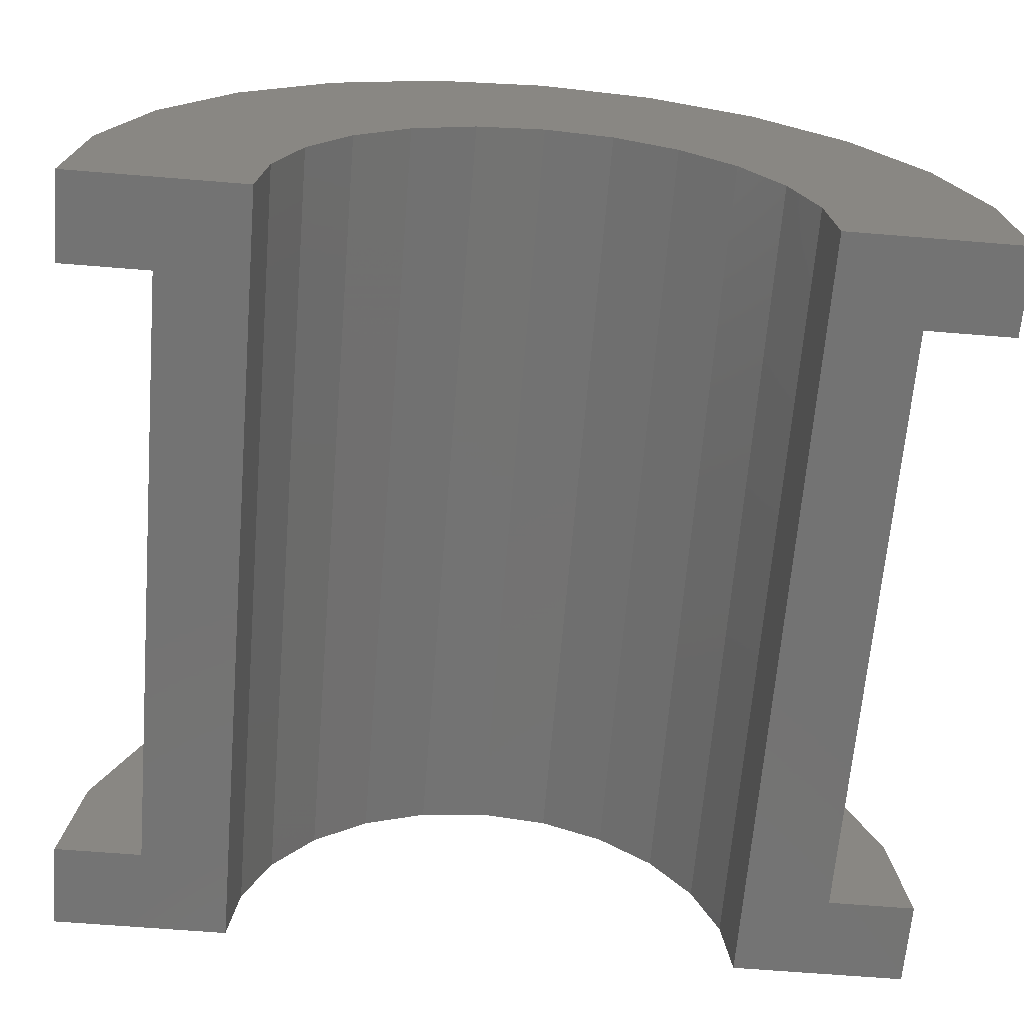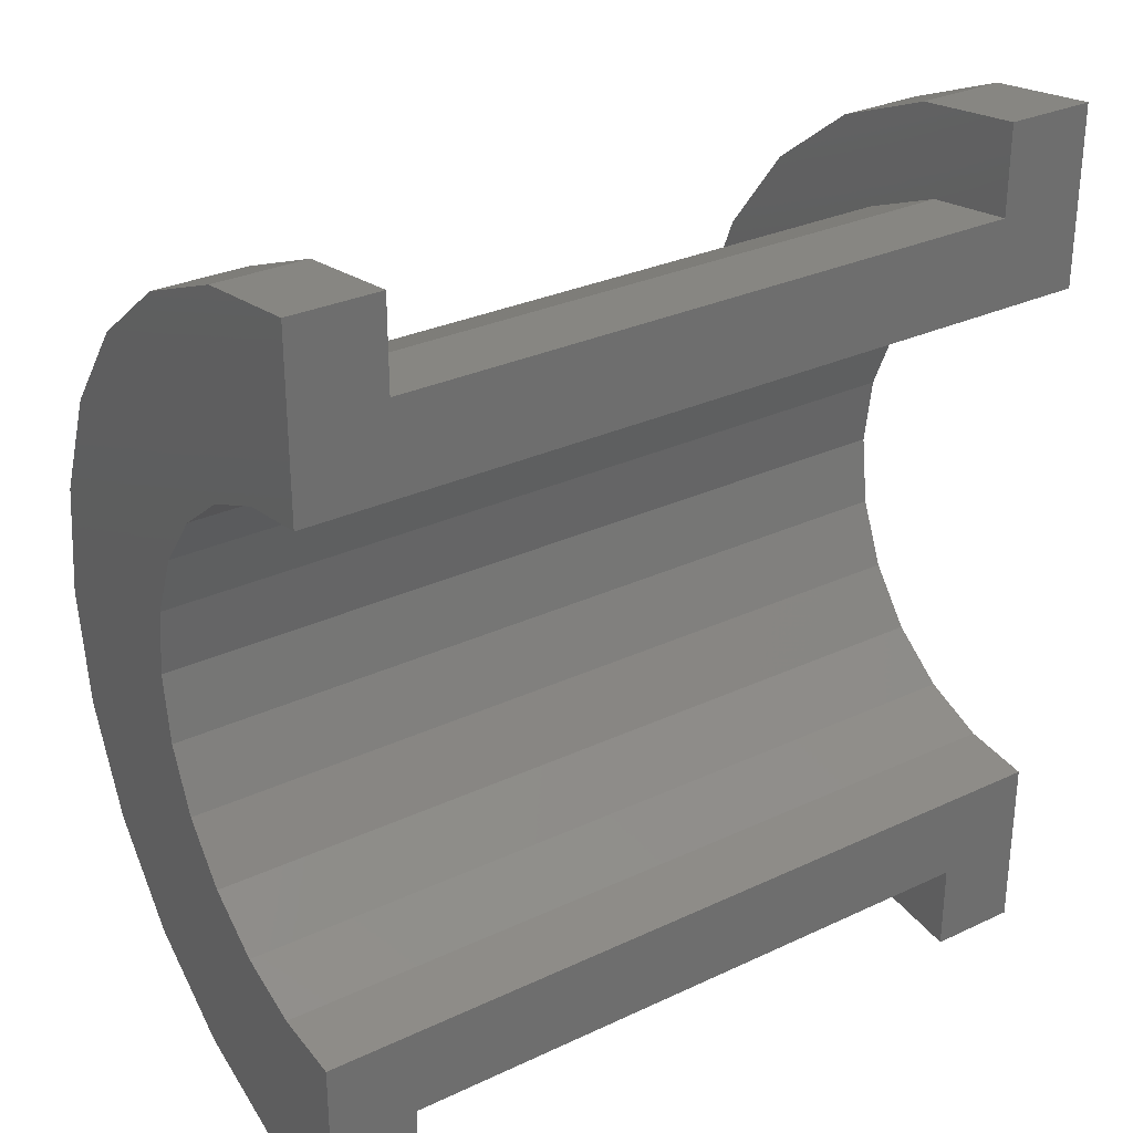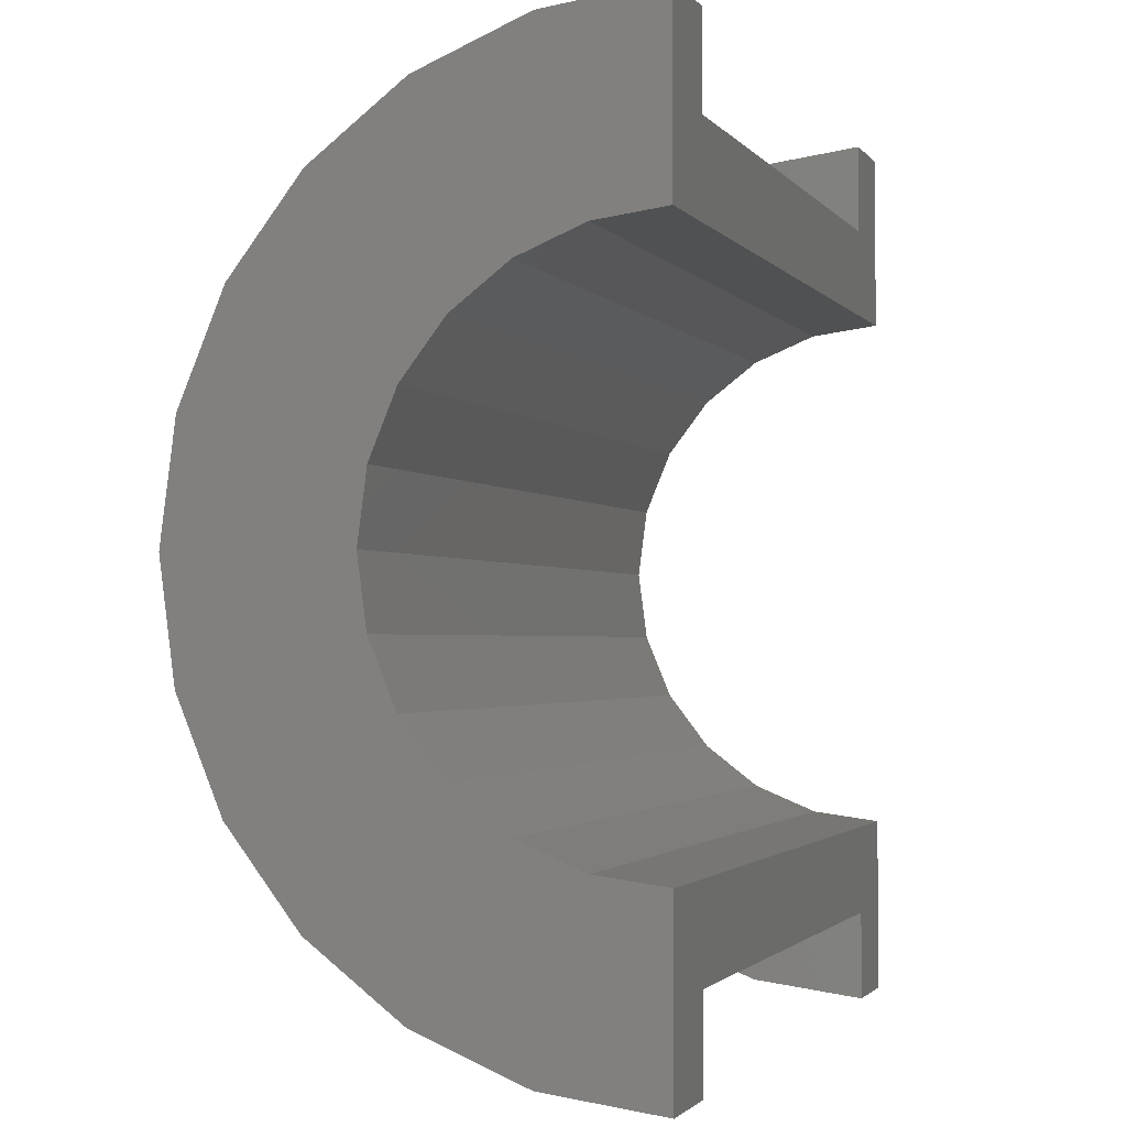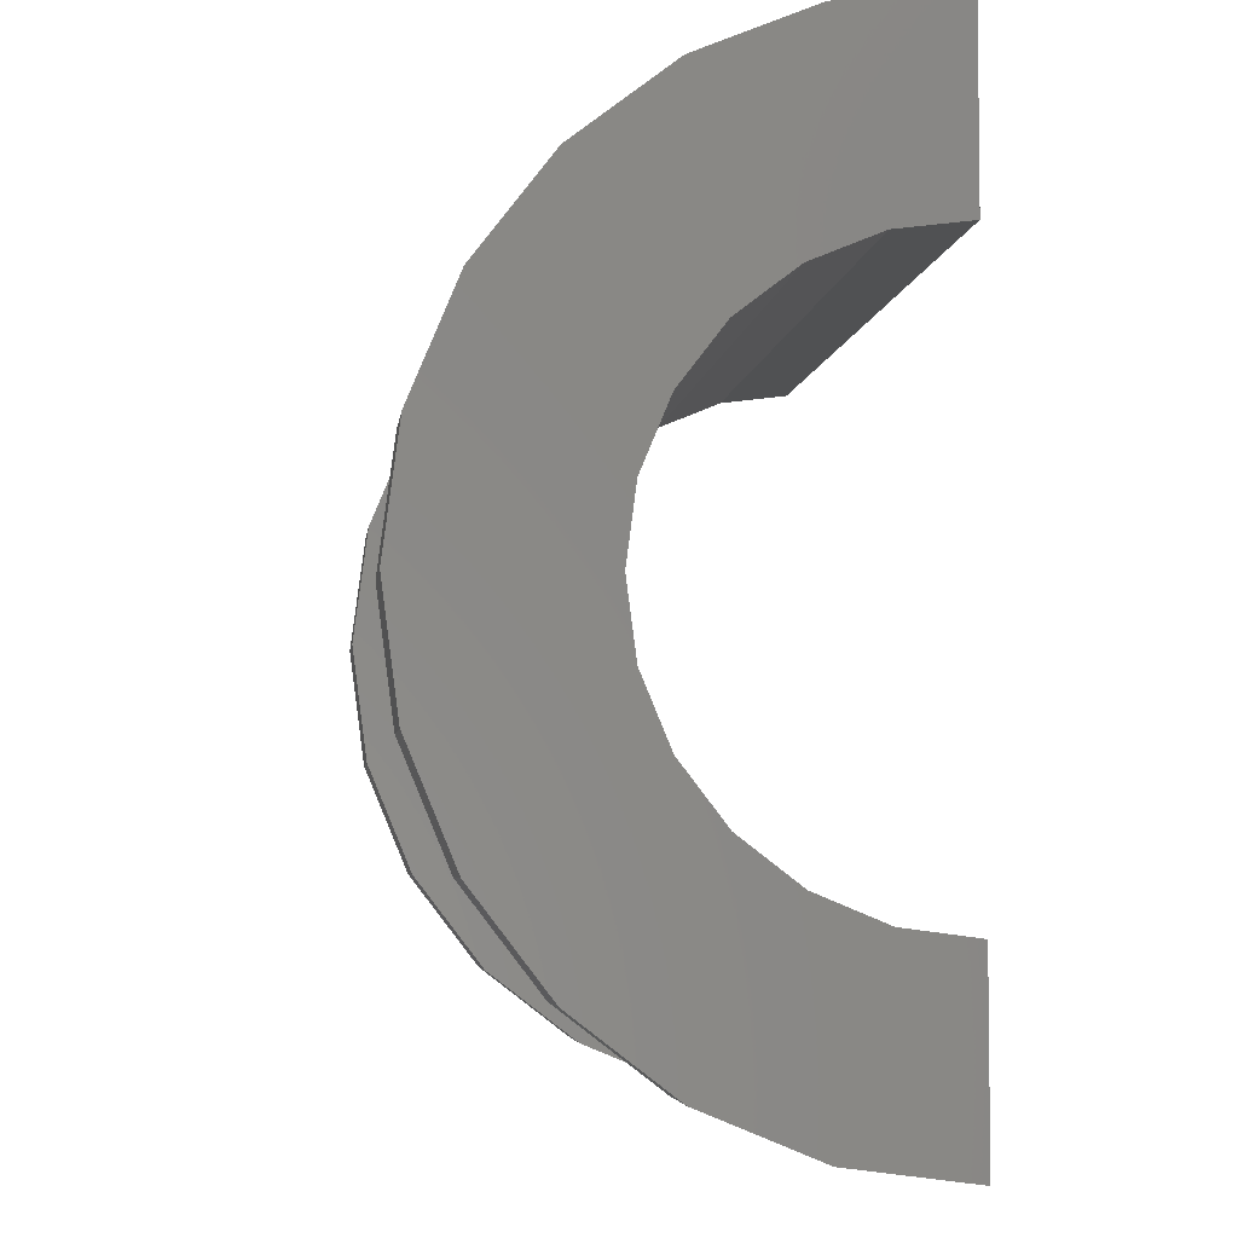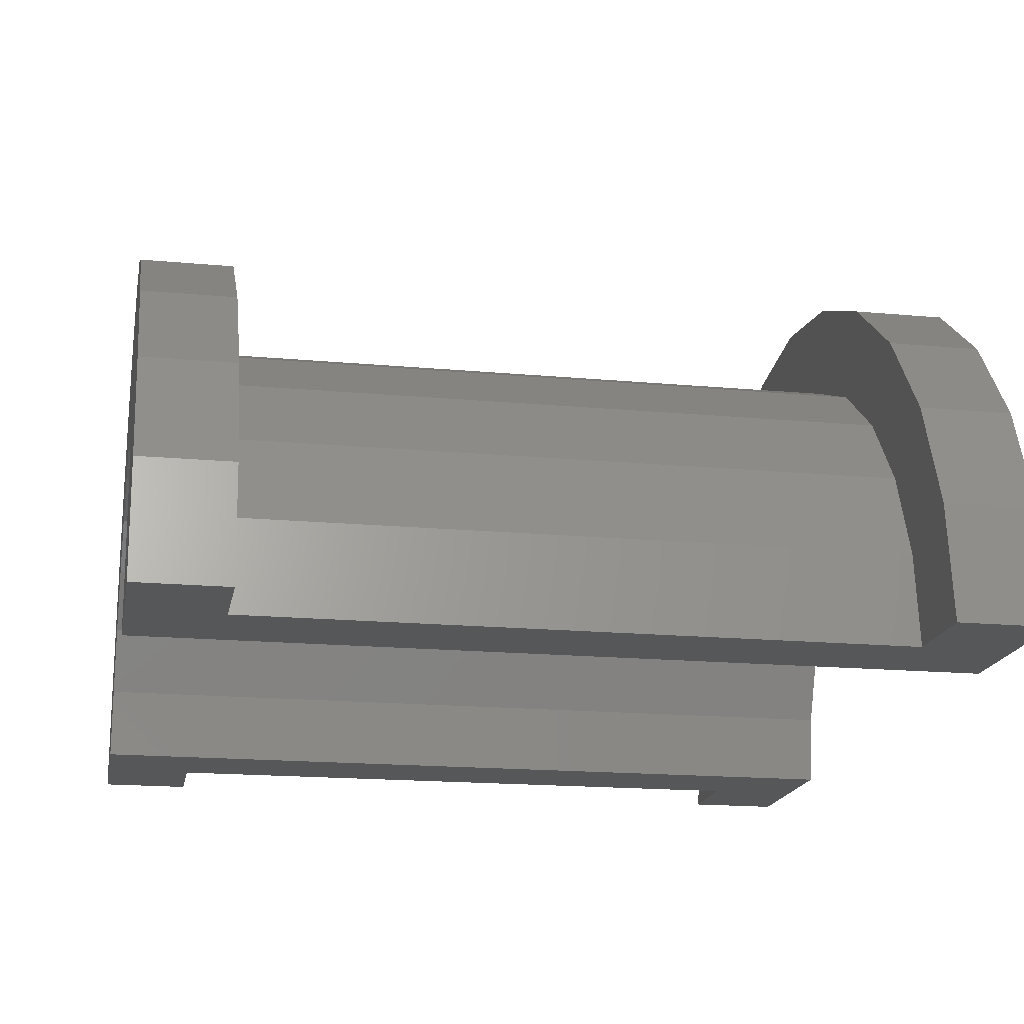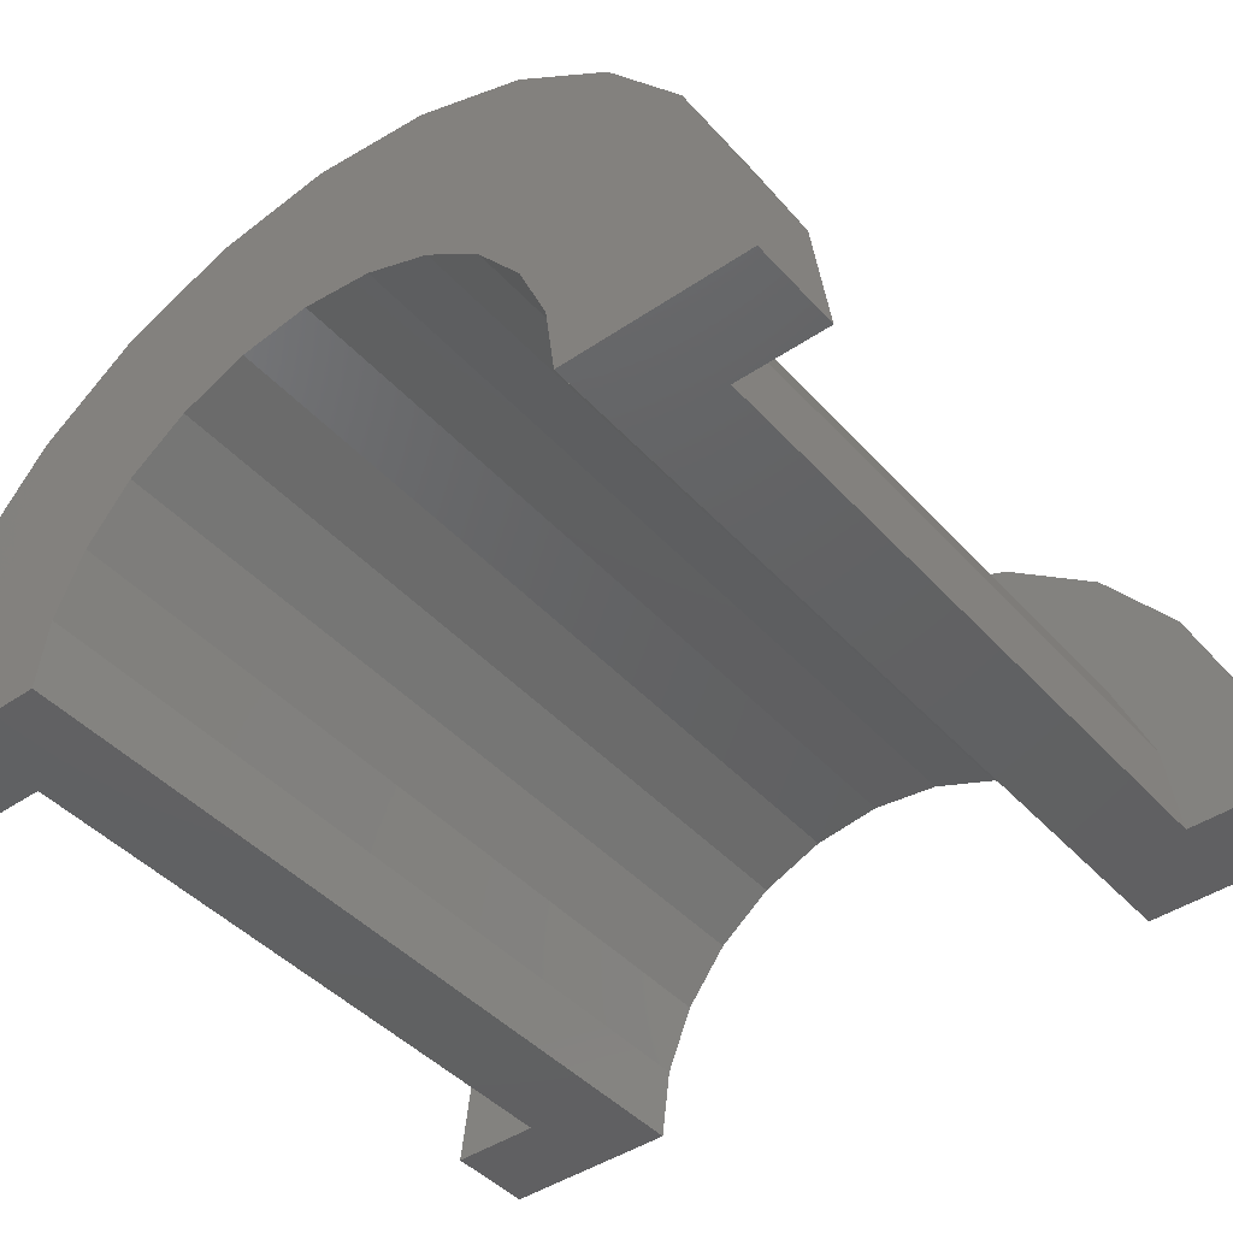
<metadata>
{"format":"stl","ext":"stl","renderer":"f3d","projection":"perspective","resolution":1024,"background":"white","views":[{"elev":-65.5,"azim":-94.7,"up":"+Z"},{"elev":29.8,"azim":145.5,"up":"+Y"},{"elev":-1.8,"azim":108.1,"up":"+Y"},{"elev":-4.9,"azim":83.1,"up":"+Y"},{"elev":-17.6,"azim":169.6,"up":"+Z"},{"elev":-43.8,"azim":128.6,"up":"+Z"}]}
</metadata>
<code>
# stl→obj: 116 verts, 228 faces
v 1 1.035 3.864
v 8.102 0 4
v 8.102 1.035 3.864
v 1 0 4
v 8.102 4 0
v 1 4 2.22e-16
v 8.102 4 1.799e-15
v 1 4 0
v 1 -3.864 1.035
v 8.102 -4 1.799e-15
v 8.102 -3.864 1.035
v 1 -4 2.22e-16
v 8.102 3.464 2
v 1 2.828 2.828
v 8.102 2.828 2.828
v 1 3.464 2
v 8.102 2 3.464
v 1 2 3.464
v 8.102 3.864 1.035
v 1 3.864 1.035
v 1 -3.464 2
v 8.102 -2.828 2.828
v 1 -2.828 2.828
v 8.102 -3.464 2
v -1.724e-16 2.898 0.7765
v -2.873e-16 4.83 1.294
v 0 5 0
v -5.551e-16 4.33 2.5
v 0 3 0
v -3.331e-16 2.598 1.5
v -7.85e-16 3.536 3.536
v -4.71e-16 2.121 2.121
v -9.615e-16 2.5 4.33
v -5.769e-16 1.5 2.598
v -1.072e-15 1.294 4.83
v -6.434e-16 0.7765 2.898
v -6.661e-16 0 3
v -1.11e-15 0 5
v -6.434e-16 -0.7765 2.898
v -1.072e-15 -1.294 4.83
v -5.769e-16 -1.5 2.598
v -9.615e-16 -2.5 4.33
v -4.71e-16 -2.121 2.121
v -7.85e-16 -3.536 3.536
v -3.331e-16 -2.598 1.5
v -5.551e-16 -4.33 2.5
v -1.724e-16 -2.898 0.7765
v -2.873e-16 -4.83 1.294
v 0 -3 0
v 0 -5 0
v 1 -4 0
v 8.102 -4 0
v 1 -2 3.464
v 8.102 -2 3.464
v 8.102 -1.035 3.864
v 1 -1.035 3.864
v 9.102 0 3
v 9.102 0.7765 2.898
v 9.102 3 0
v 9.102 3 2.021e-15
v 9.102 2.121 2.121
v 9.102 2.598 1.5
v 9.102 1.5 2.598
v 9.102 2.898 0.7765
v 9.102 -2.598 1.5
v 9.102 -2.121 2.121
v 9.102 -3 2.021e-15
v 9.102 -3 0
v 9.102 -2.898 0.7765
v 9.102 -1.5 2.598
v 9.102 -0.7765 2.898
v 1 0 5
v 1 1.294 4.83
v 1 -4.33 2.5
v 1 -4.83 1.294
v 1 5 2.22e-16
v 1 4.83 1.294
v 1 2.5 4.33
v 1 -1.294 4.83
v 1 -3.536 3.536
v 1 5 0
v 1 4.33 2.5
v 1 3.536 3.536
v 1 -2.5 4.33
v 1 -5 2.22e-16
v 1 -5 0
v 8.102 1.294 4.83
v 9.102 0 5
v 9.102 1.294 4.83
v 8.102 0 5
v 8.102 -4.83 1.294
v 9.102 -4.33 2.5
v 8.102 -4.33 2.5
v 9.102 -4.83 1.294
v 9.102 5 2.021e-15
v 8.102 4.83 1.294
v 9.102 4.83 1.294
v 8.102 5 1.799e-15
v 8.102 2.5 4.33
v 9.102 2.5 4.33
v 9.102 -1.294 4.83
v 8.102 -1.294 4.83
v 9.102 -3.536 3.536
v 8.102 -3.536 3.536
v 8.102 -5 1.799e-15
v 8.102 -5 0
v 8.102 5 0
v 8.102 4.33 2.5
v 8.102 3.536 3.536
v 8.102 -2.5 4.33
v 9.102 5 0
v 9.102 4.33 2.5
v 9.102 3.536 3.536
v 9.102 -2.5 4.33
v 9.102 -5 2.021e-15
v 9.102 -5 0
f 1 2 3
f 2 1 4
f 5 6 7
f 6 5 8
f 9 10 11
f 10 9 12
f 13 14 15
f 14 13 16
f 14 17 15
f 17 14 18
f 19 16 13
f 16 19 20
f 21 22 23
f 22 21 24
f 25 26 27
f 26 25 28
f 25 27 29
f 30 28 25
f 28 30 31
f 32 31 30
f 31 32 33
f 34 33 32
f 34 35 33
f 36 35 34
f 37 35 36
f 37 38 35
f 39 38 37
f 39 40 38
f 41 40 39
f 42 41 43
f 41 42 40
f 44 43 45
f 46 45 47
f 48 47 49
f 43 44 42
f 45 46 44
f 47 48 46
f 48 49 50
f 18 3 17
f 3 18 1
f 7 20 19
f 20 7 6
f 51 10 12
f 10 51 52
f 9 24 21
f 24 9 11
f 53 22 54
f 22 53 23
f 4 55 2
f 55 4 56
f 56 54 55
f 54 56 53
f 57 36 58
f 36 57 37
f 59 60 29
f 30 61 32
f 61 30 62
f 63 32 61
f 32 63 34
f 25 62 30
f 62 25 64
f 65 43 66
f 43 65 45
f 58 34 63
f 34 58 36
f 25 60 64
f 60 25 29
f 67 68 49
f 69 45 65
f 45 69 47
f 43 70 66
f 70 43 41
f 39 57 71
f 57 39 37
f 67 47 69
f 47 67 49
f 41 71 70
f 71 41 39
f 35 72 73
f 72 35 38
f 48 74 46
f 74 48 75
f 76 26 77
f 26 76 27
f 33 73 78
f 73 33 35
f 72 40 79
f 40 72 38
f 46 80 44
f 80 46 74
f 81 27 76
f 77 20 6
f 16 82 83
f 82 16 20
f 83 14 16
f 78 14 83
f 78 18 14
f 73 18 78
f 73 1 18
f 72 1 73
f 72 4 1
f 72 56 4
f 79 56 72
f 79 53 56
f 84 53 79
f 84 23 53
f 80 23 84
f 23 80 21
f 74 21 80
f 21 74 9
f 75 9 74
f 9 75 12
f 85 12 75
f 12 85 51
f 51 85 86
f 6 76 77
f 20 77 82
f 76 6 81
f 81 6 8
f 31 78 83
f 78 31 33
f 77 28 82
f 28 77 26
f 82 31 83
f 31 82 28
f 85 50 86
f 48 85 75
f 85 48 50
f 79 42 84
f 42 79 40
f 84 44 80
f 44 84 42
f 87 88 89
f 88 87 90
f 91 92 93
f 92 91 94
f 95 96 97
f 96 95 98
f 99 89 100
f 89 99 87
f 90 101 88
f 101 90 102
f 93 103 104
f 103 93 92
f 105 10 52
f 10 91 93
f 105 52 106
f 10 105 91
f 7 98 107
f 98 19 96
f 7 107 5
f 98 7 19
f 96 19 108
f 13 108 19
f 108 13 109
f 15 109 13
f 15 99 109
f 17 99 15
f 17 87 99
f 3 87 17
f 2 87 3
f 2 90 87
f 55 90 2
f 55 102 90
f 54 102 55
f 54 110 102
f 22 110 54
f 104 22 24
f 22 104 110
f 93 24 11
f 93 11 10
f 24 93 104
f 111 98 95
f 98 111 107
f 97 64 60
f 112 62 64
f 61 113 100
f 113 61 62
f 100 63 61
f 89 63 100
f 89 58 63
f 88 58 89
f 88 57 58
f 88 71 57
f 101 71 88
f 101 70 71
f 114 70 101
f 70 114 66
f 103 66 114
f 66 103 65
f 92 65 103
f 65 92 69
f 94 69 92
f 69 94 67
f 115 67 94
f 67 115 68
f 68 115 116
f 60 95 97
f 64 97 112
f 62 112 113
f 95 60 111
f 111 60 59
f 109 100 113
f 100 109 99
f 97 108 112
f 108 97 96
f 112 109 113
f 109 112 108
f 106 115 105
f 115 106 116
f 91 115 94
f 115 91 105
f 102 114 101
f 114 102 110
f 110 103 114
f 103 110 104
f 59 5 111
f 59 8 5
f 29 8 59
f 27 8 29
f 8 27 81
f 111 5 107
f 86 50 51
f 52 116 106
f 116 52 68
f 51 68 52
f 51 49 68
f 49 51 50

</code>
